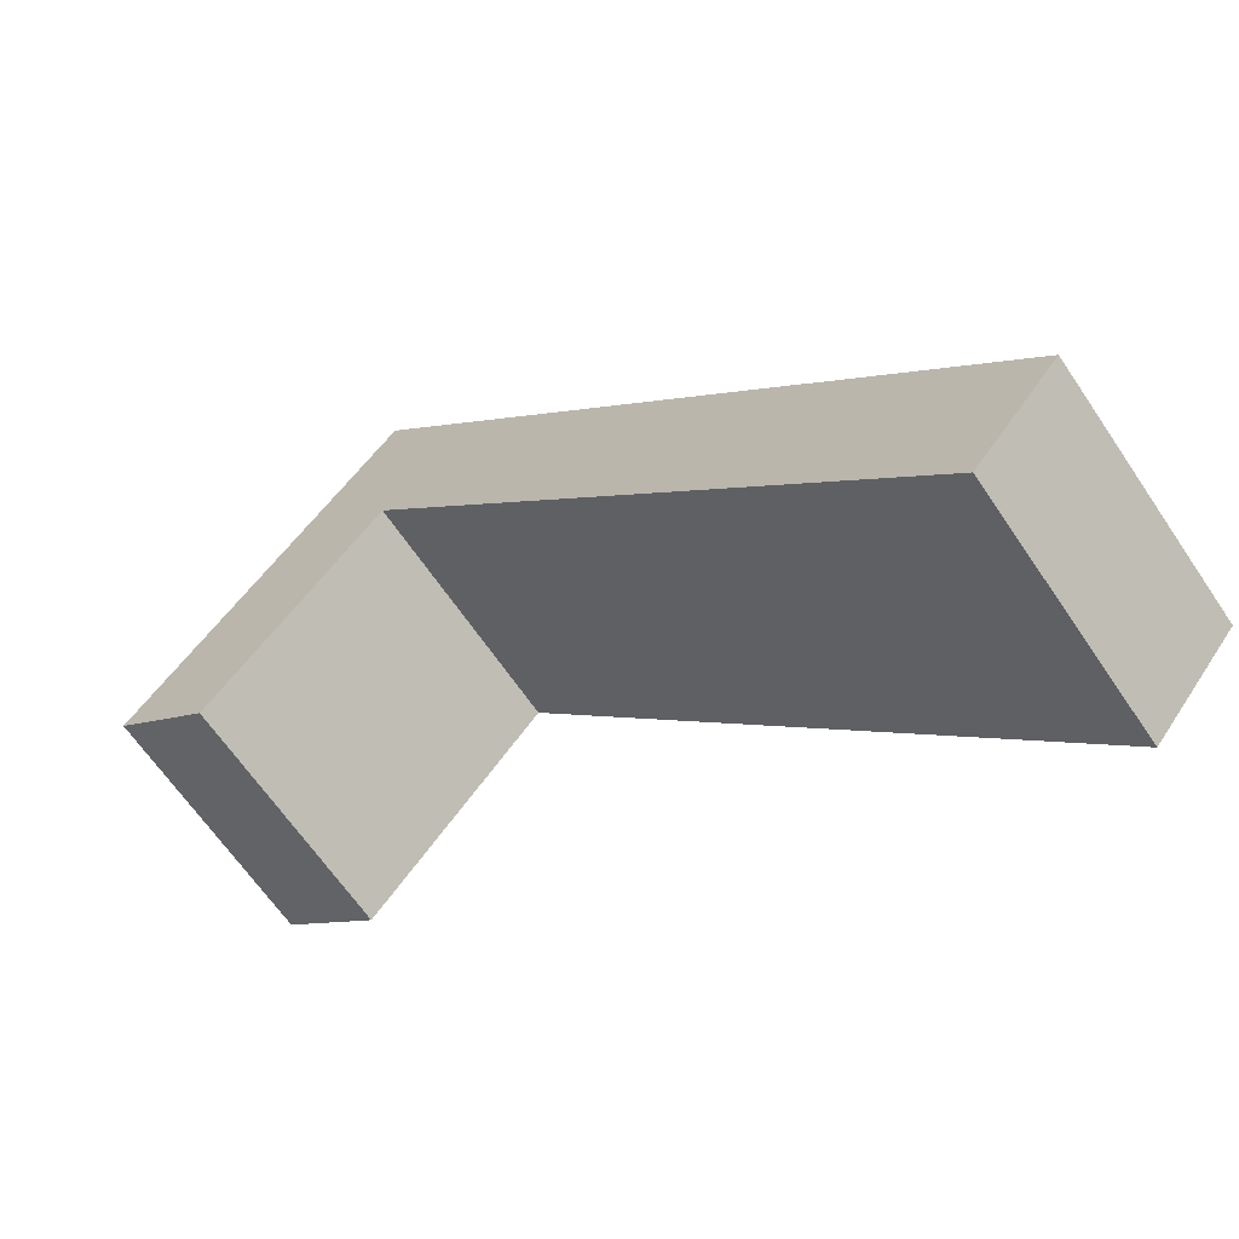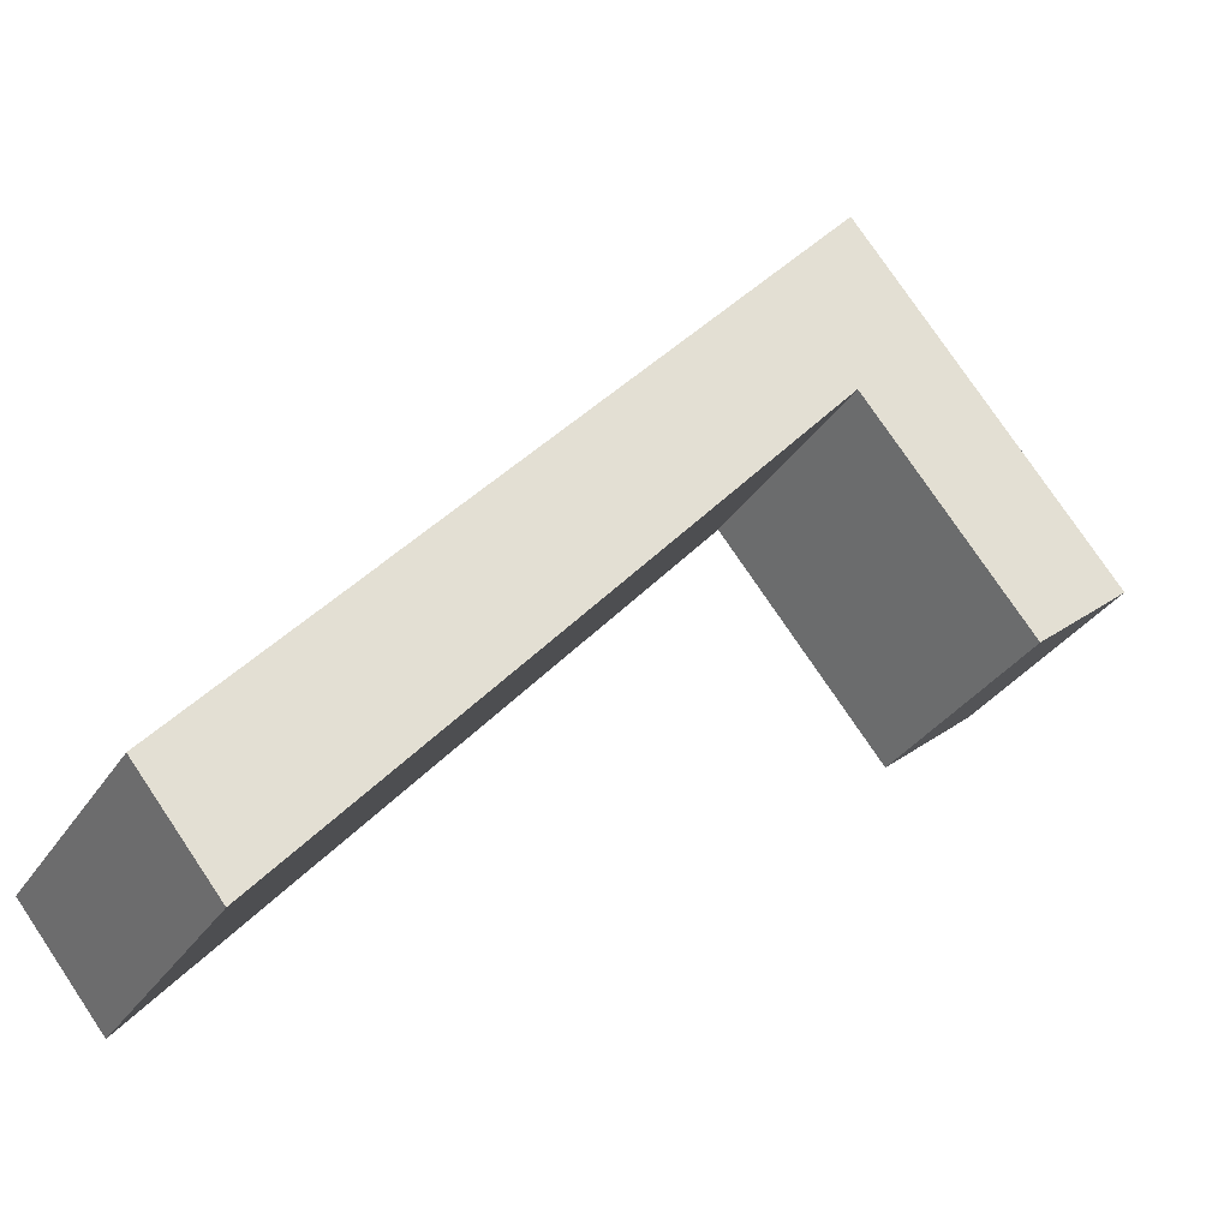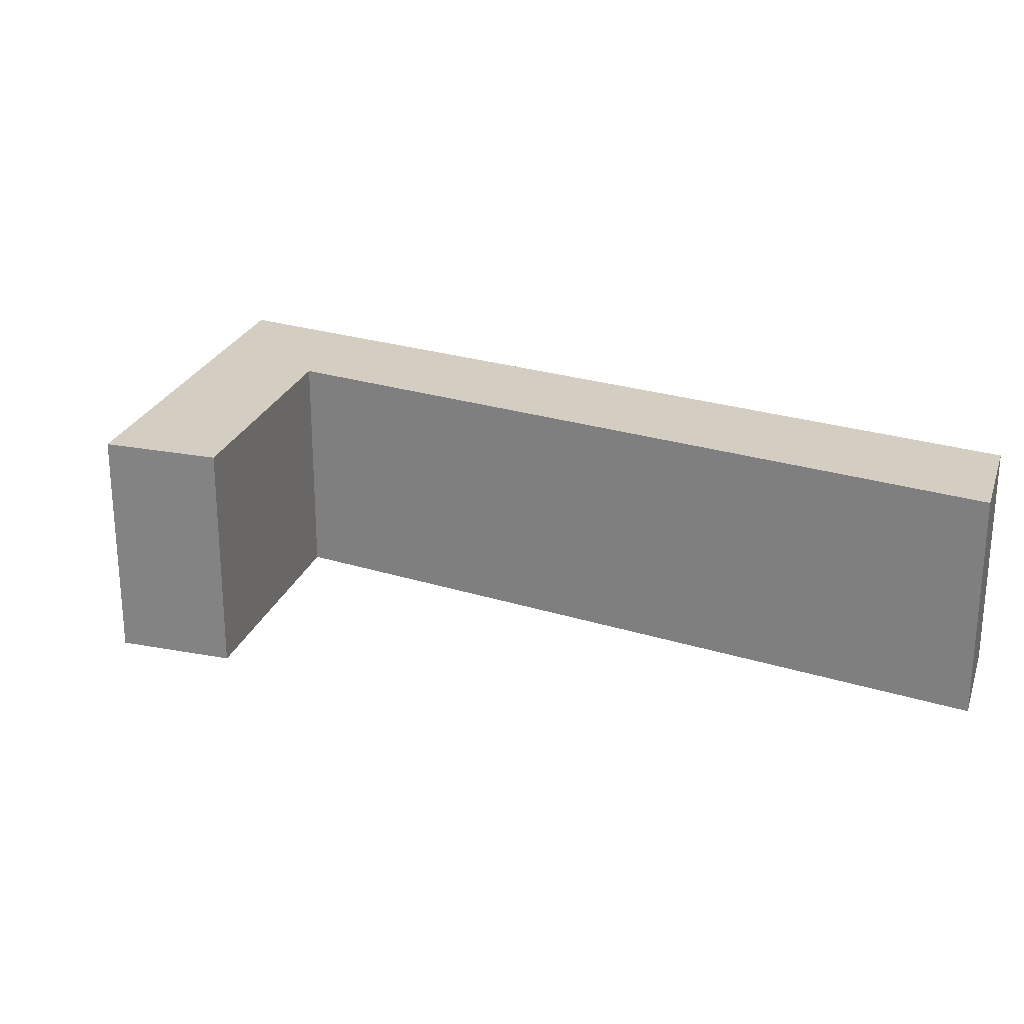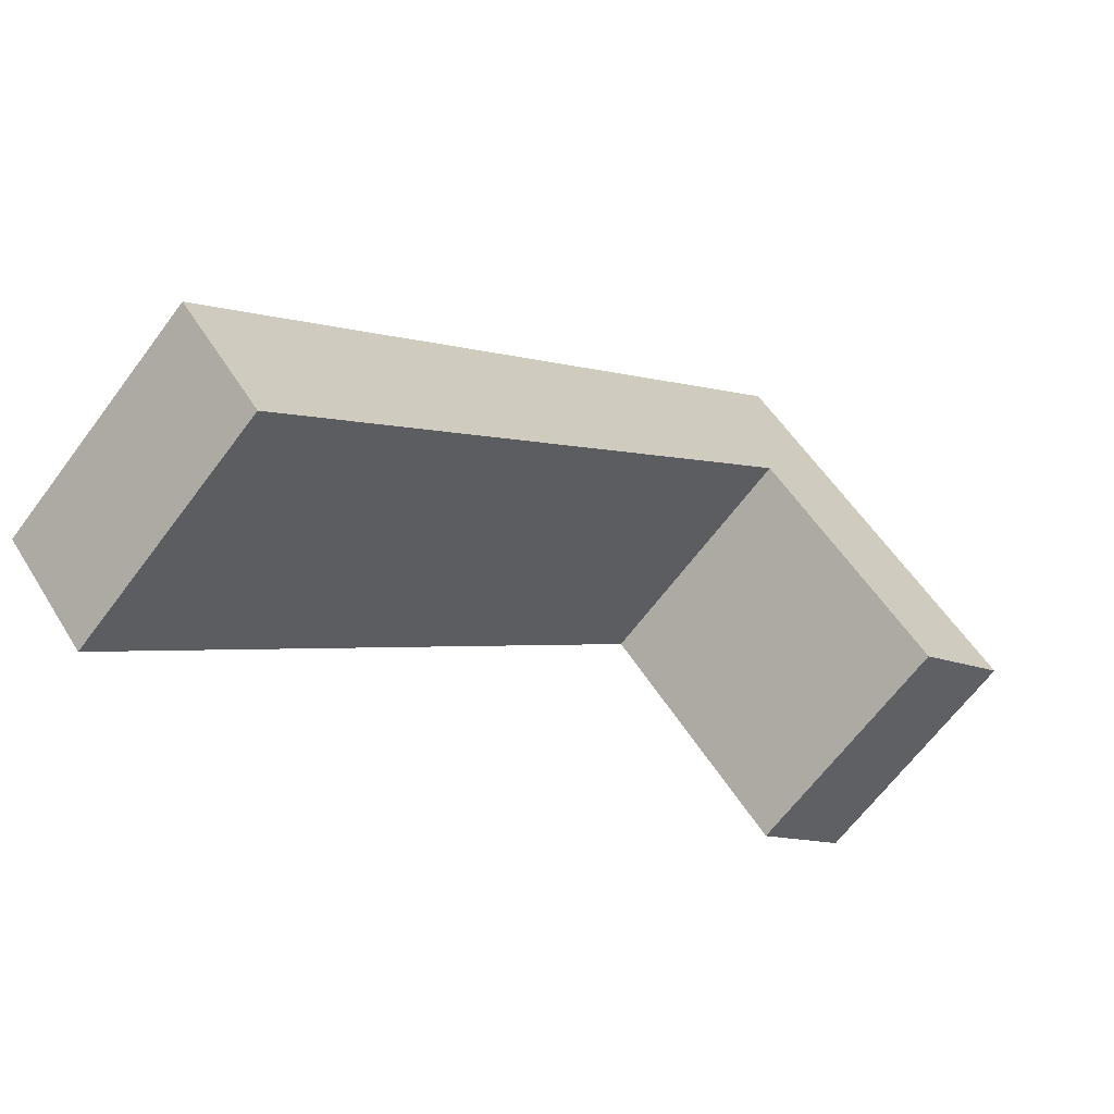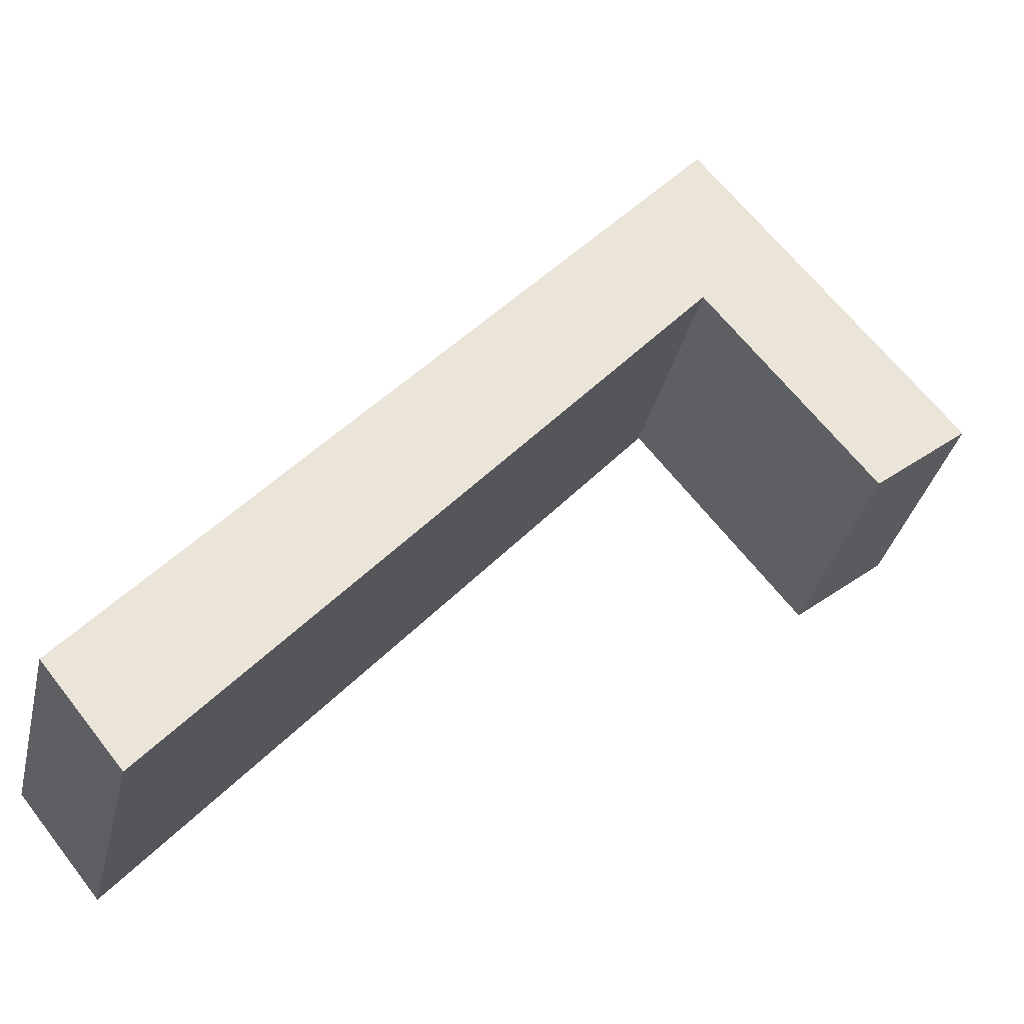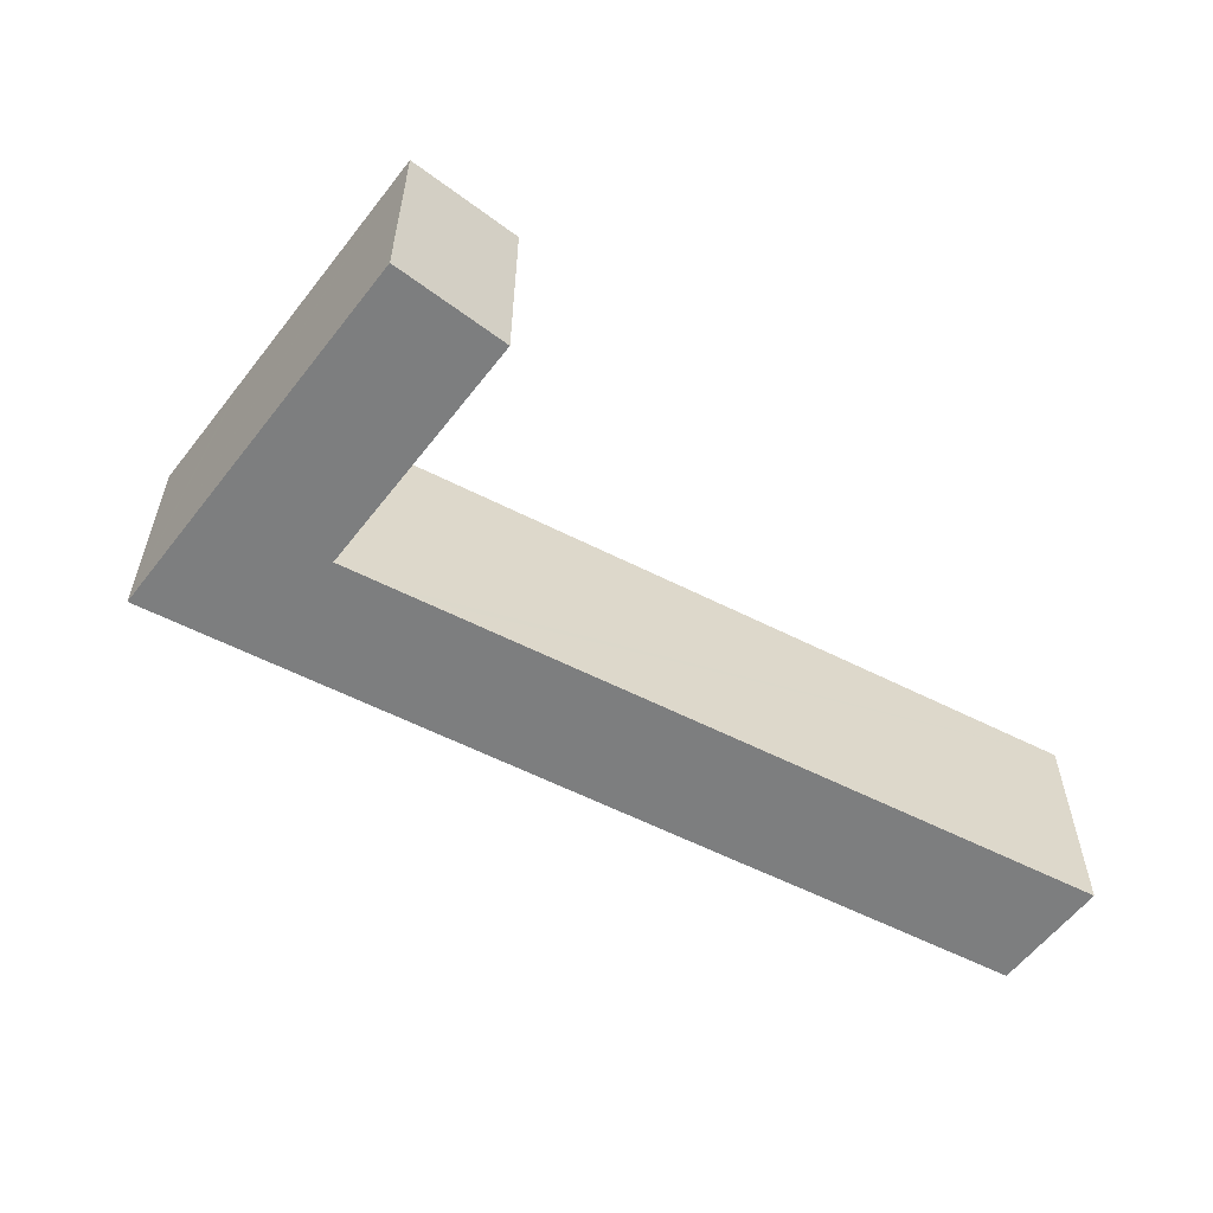
<metadata>
{"format":"obj","ext":"obj","renderer":"f3d","projection":"perspective","resolution":1024,"background":"white","views":[{"elev":-64.3,"azim":-146.1,"up":"+Z"},{"elev":-32.3,"azim":-27.7,"up":"+Z"},{"elev":25.0,"azim":157.8,"up":"+Y"},{"elev":-64.4,"azim":-36.5,"up":"+Z"},{"elev":-35.4,"azim":-13.1,"up":"+Z"},{"elev":-59.3,"azim":103.2,"up":"+Y"}]}
</metadata>
<code>
v  0 15.61 9.56e-16
v  35.62 15.61 29.26
v  5.105 15.61 -6.295
v  0.405 15.61 0.47
v  1.757 15.61 2.041
v  2.805 15.61 3.258
v  8.444 15.61 9.809
v  11.06 15.61 12.84
v  12.18 15.61 14.17
v  19.66 15.61 22.87
v  28.34 15.61 32.97
v  33.85 15.61 39.38
v  36.77 15.61 30.6
v  39.03 15.61 33.22
v  39.1 15.61 33.13
v  56.08 15.61 25.02
v  49.89 15.61 19.95
v  38.77 15.61 45.1
v  55.79 15.61 25.38
v  44.81 15.61 38.78
v  44.4 15.61 39.29
v  43.43 15.61 40.47
v  39.22 15.61 45.62
v  0 0 0
v  0.405 -2.878e-17 0.47
v  1.757 -1.25e-16 2.041
v  2.805 -1.995e-16 3.258
v  8.444 -6.006e-16 9.809
v  11.06 -7.864e-16 12.84
v  12.18 -8.675e-16 14.17
v  19.66 -1.4e-15 22.87
v  28.34 -2.019e-15 32.97
v  33.85 -2.411e-15 39.38
v  38.77 -2.762e-15 45.1
v  39.22 -2.793e-15 45.62
v  55.79 -1.554e-15 25.38
v  56.08 -1.532e-15 25.02
v  43.43 -2.478e-15 40.47
v  44.4 -2.406e-15 39.29
v  44.81 -2.375e-15 38.78
v  49.89 -1.222e-15 19.95
v  39.03 -2.034e-15 33.22
v  36.77 -1.874e-15 30.6
v  35.62 -1.792e-15 29.26
v  5.105 3.855e-16 -6.295
v  39.1 -2.029e-15 33.13
g defaultobject
f 1 2 3
f 2 1 4
f 2 4 5
f 2 5 6
f 2 6 7
f 2 7 8
f 2 8 9
f 2 9 10
f 2 10 11
f 2 11 12
f 2 12 13
f 13 12 14
f 15 16 17
f 16 15 14
f 16 14 12
f 16 12 18
f 16 18 19
f 19 18 20
f 20 18 21
f 21 18 22
f 22 18 23
f 24 4 1
f 4 24 5
f 5 24 6
f 6 24 7
f 7 24 25
f 7 25 26
f 7 26 27
f 7 27 28
f 7 28 8
f 8 28 9
f 9 28 10
f 10 28 29
f 10 29 30
f 10 30 31
f 10 31 11
f 11 31 32
f 11 32 12
f 12 32 33
f 12 33 18
f 18 33 23
f 23 33 34
f 23 34 35
f 35 22 23
f 22 35 21
f 21 35 20
f 20 35 19
f 19 35 16
f 16 35 36
f 16 36 37
f 36 35 38
f 36 38 39
f 36 39 40
f 37 17 16
f 17 37 41
f 42 13 14
f 13 42 2
f 2 42 3
f 3 42 43
f 3 43 44
f 3 44 45
f 41 15 17
f 15 41 46
f 15 46 14
f 14 46 42
f 45 1 3
f 1 45 24
f 36 41 37
f 41 36 40
f 41 40 46
f 46 40 39
f 46 39 38
f 46 38 35
f 46 35 34
f 46 34 42
f 42 34 33
f 42 33 43
f 43 33 44
f 44 33 45
f 45 33 32
f 45 32 31
f 45 31 30
f 45 30 29
f 45 29 28
f 45 28 27
f 45 27 25
f 45 25 24
f 25 27 26

</code>
